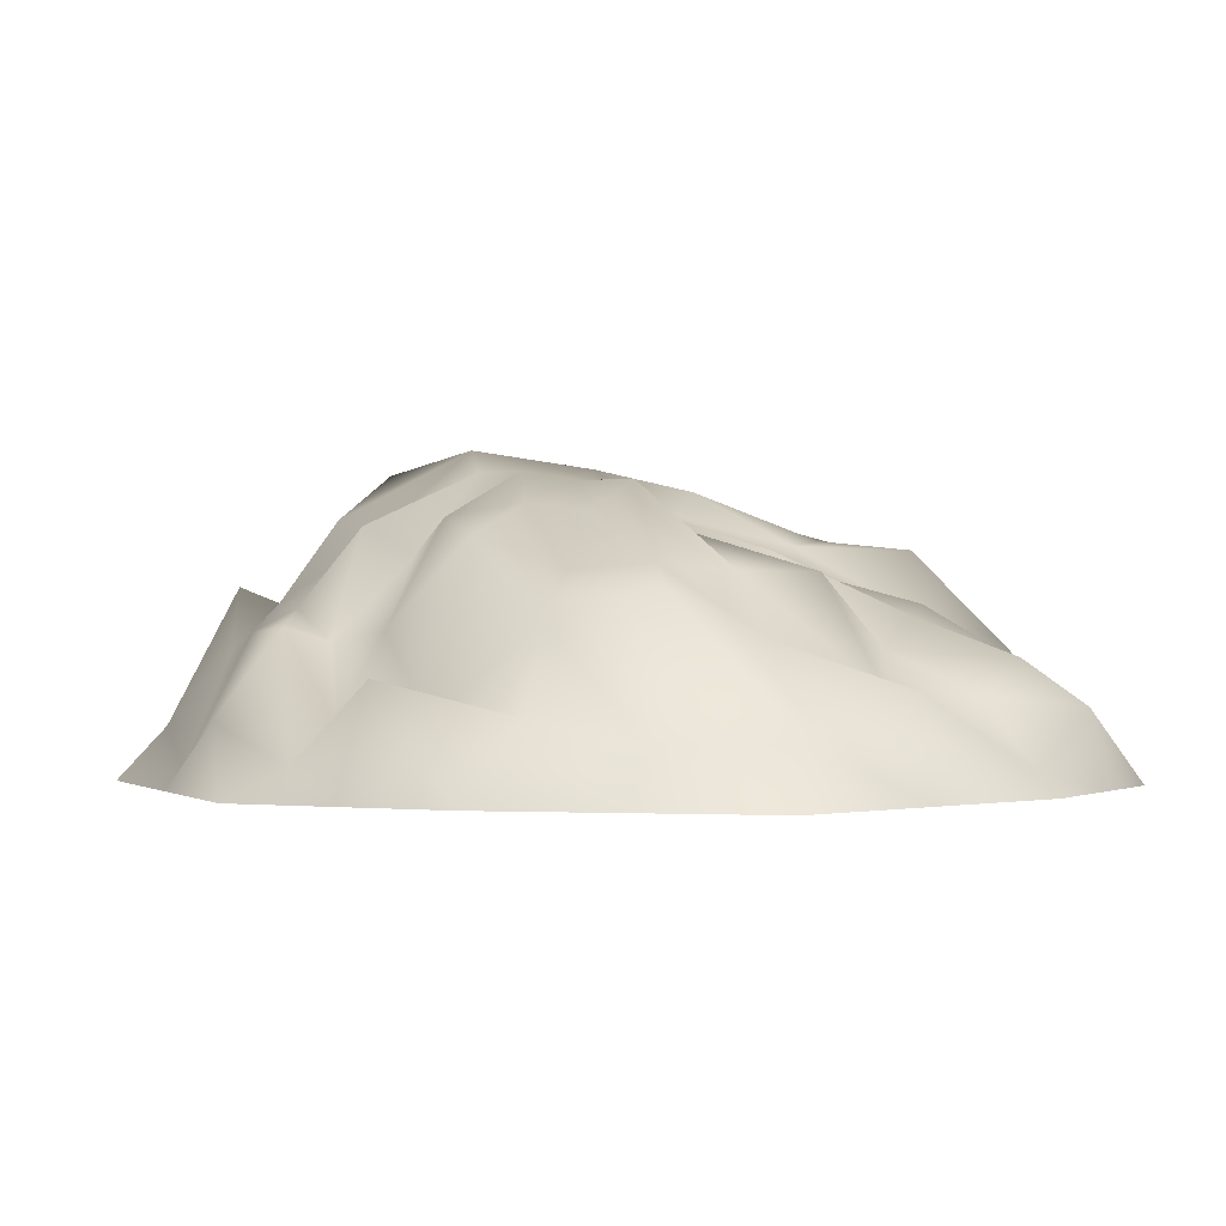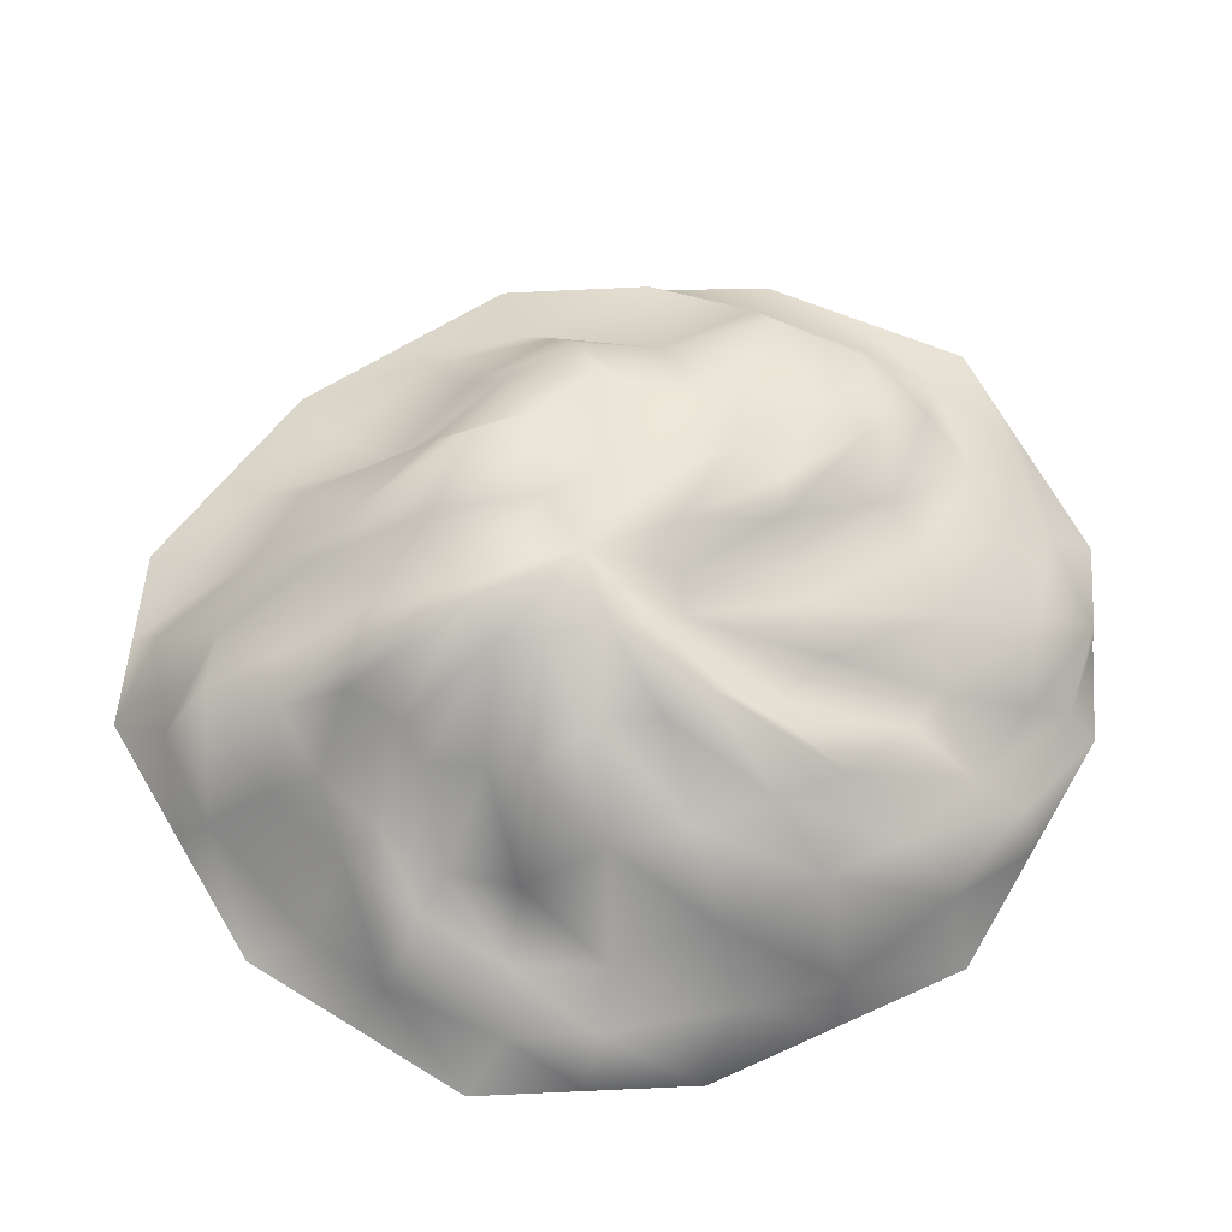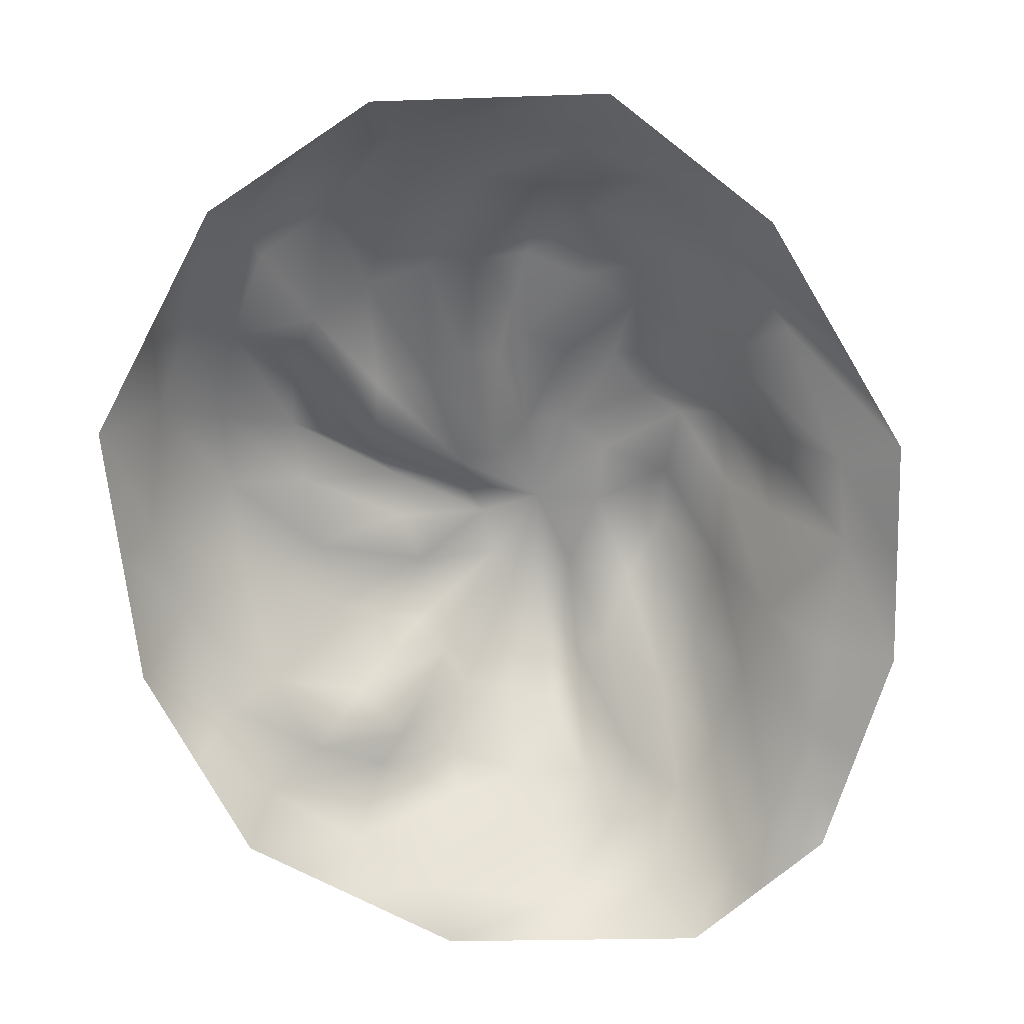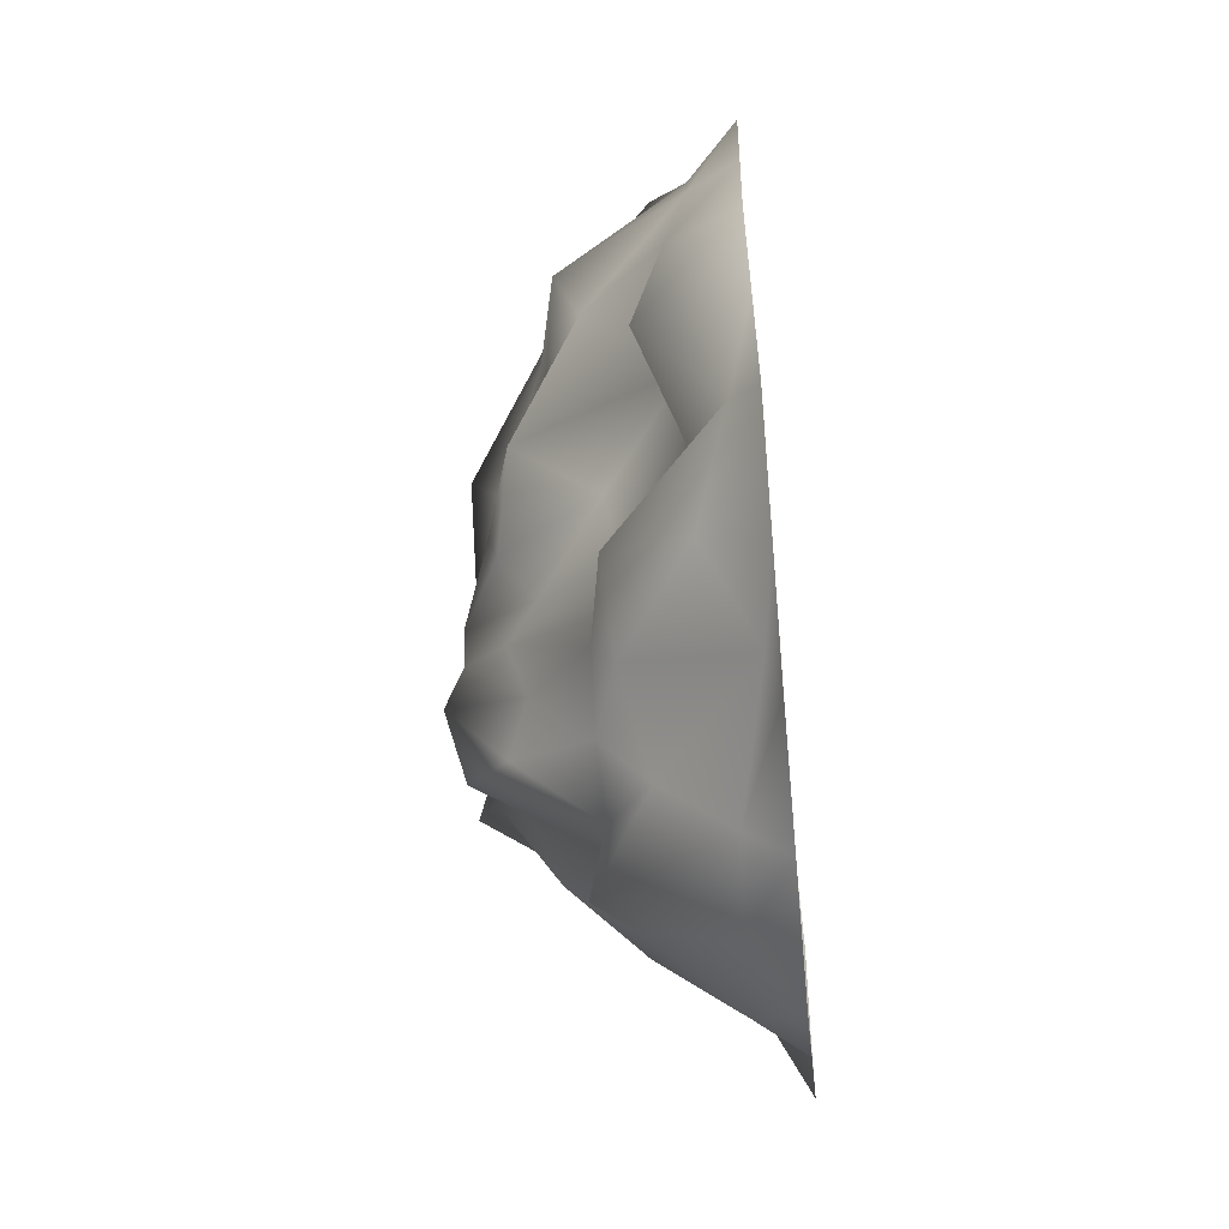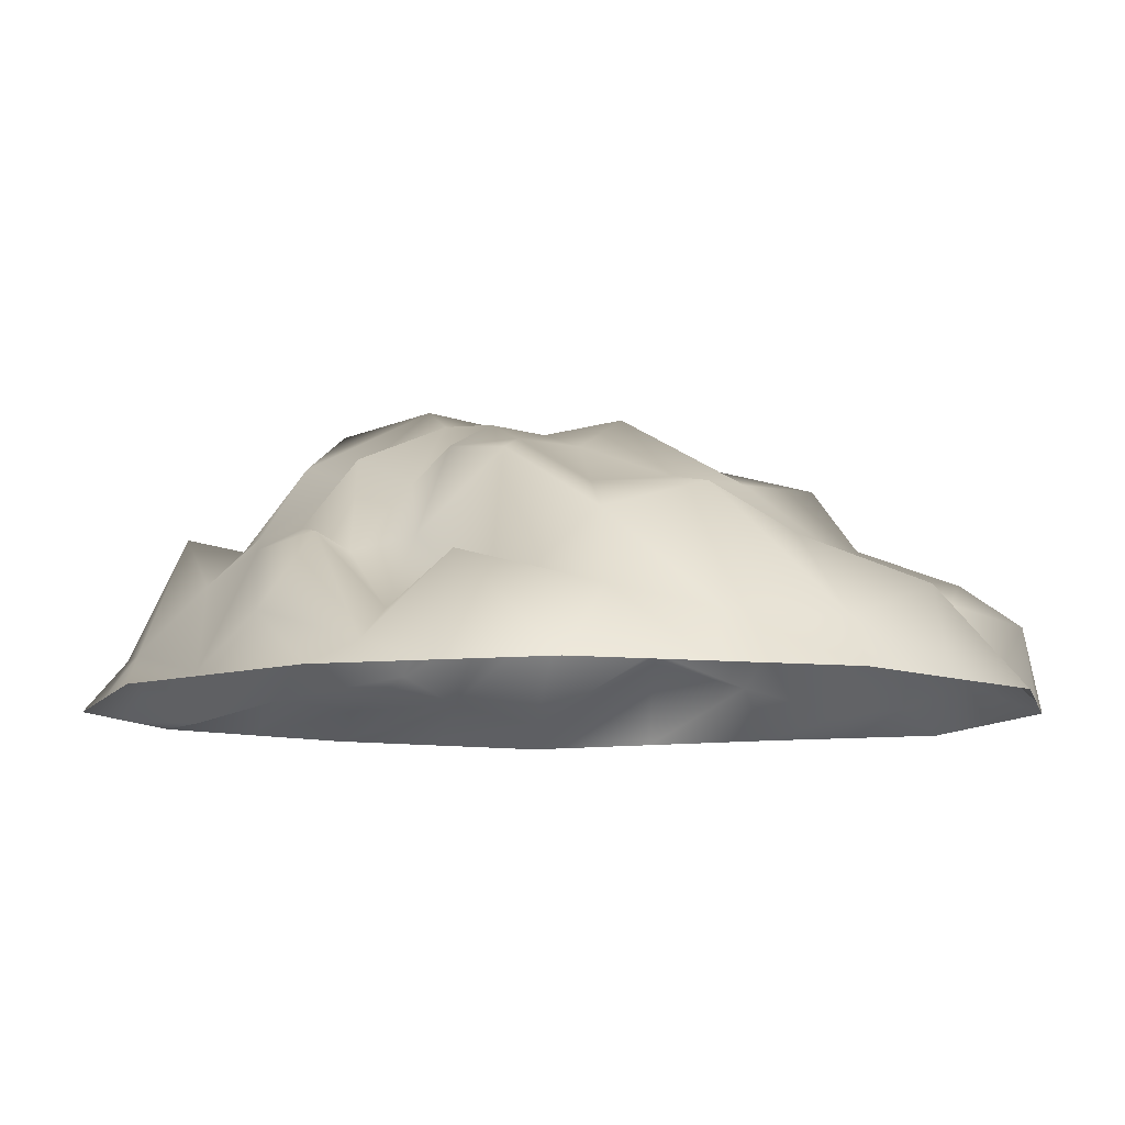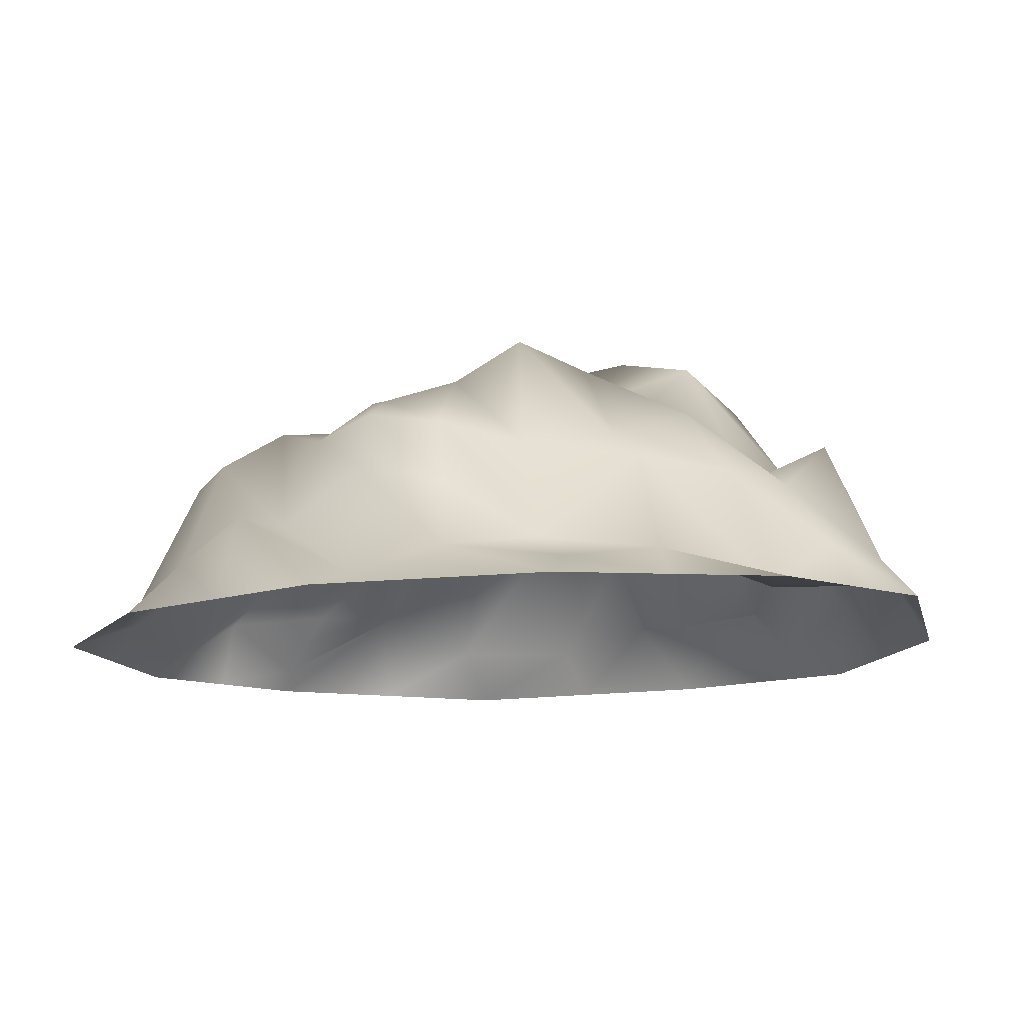
<metadata>
{"format":"obj","ext":"obj","renderer":"f3d","projection":"perspective","resolution":1024,"background":"white","views":[{"elev":1.0,"azim":-75.6,"up":"+Y"},{"elev":71.1,"azim":-104.3,"up":"+Y"},{"elev":-74.6,"azim":17.2,"up":"+Y"},{"elev":-55.1,"azim":-84.4,"up":"+Z"},{"elev":-9.4,"azim":-92.7,"up":"+Y"},{"elev":-12.5,"azim":119.1,"up":"+Y"}]}
</metadata>
<code>
g st_OreB_Lod1_01
v -0.7631 34.97 9.162
v 4.761 31.05 23.88
v 5.038 38.42 10.03
v 15.54 33.41 20.61
v 11.86 38.33 8.503
v 25.81 35.33 10.34
v 16.55 34.33 3.024
v 25.34 36.99 -4.173
v 13.07 38 -5.981
v 14.08 39.07 -20.77
v 5.323 36.19 -14.73
v 1.732 40.84 -32.17
v -1.094 44.16 -19.6
v -10.7 31.76 -31.28
v -5.862 40.98 -17.22
v -18.65 29.77 -21.86
v -7.054 41.14 -10.74
v -18.52 36.66 -6.935
v -6.159 39.86 -2.803
v -18.11 39.54 7.627
v -7.881 38.4 3.464
v -17.13 25.71 19.15
v -6.728 35.22 7.48
v -6.76 28.71 23.39
v -1.517 23.43 42.27
v 10.69 15.07 54.33
v 6.845 21.18 41.27
v 14.12 30.52 38.6
v 27.64 24.46 42.16
v 21.93 22.97 33.69
v 28.42 31.56 25.46
v 40.1 13.81 16.93
v 33.76 28.1 15
v 36.33 30.37 4.283
v 39.81 17.66 -10.74
v 34.46 28.42 -6.48
v 29.51 24.99 -18.17
v 28.16 21.07 -36.39
v 22.3 25.97 -29.69
v 14.54 29.91 -38.06
v 12.29 17.97 -52.64
v 6.387 20.62 -44.41
v -1.829 22.89 -46.46
v -10.99 16.4 -50.81
v -12.47 23.13 -43.31
v -21.64 22.82 -37.04
v -33.43 20.62 -34.54
v -28.3 18.67 -30.03
v -32.79 20.2 -21.06
v -43.89 8.977 -11.67
v -33.72 32.26 -9.344
v -32.69 27.88 2.487
v -43.02 26.04 17.27
v -31.52 28.81 13.53
v -30.39 27.87 23.61
v -32.29 13.1 42.45
v -26.71 27.7 33.37
v -20.14 17.89 40.18
v -13.12 16.92 56.31
v -11.06 21.98 42.48
v 2.6 2.753 65.04
v 16.9 5.4e-05 66.33
v 15.37 6.296 63.19
v 28.55 3.567 55.55
v 42.48 0.3101 49.18
v 36.25 3.506 47.58
v 44.69 8.639 32.29
v 55.94 0.275 17.46
v 50 13.43 17.87
v 51.47 3.123 -1.954
v 55.8 0.05052 -18.05
v 49.05 6.26 -15.65
v 41.96 4.36 -31.47
v 34.61 9.078 -23.58
v 41.69 0.2531 -47.56
v 35.82 5.405 -43.35
v 24.93 0.5185 -55.23
v 20.53 0.3791 -65.68
v 17.47 7.147 -61.7
v 3.052 7.38 -63.42
v -10.12 0.4095 -65.05
v -10.59 6.456 -60.34
v -28.33 2.045 -50.36
v -41.62 0.1956 -47.04
v -39.27 8.975 -41.63
v -48.83 3.957 -27.85
v -57.67 0.2495 -18.7
v -53.09 15.09 -16.08
v -53.66 10.69 3.022
v -57.66 0.323 16.57
v -53.2 7.401 18.06
v -45.97 7.716 35.43
v -41 0.3321 49.3
v -37.5 13.4 47.67
v -24.36 3.529 59.6
v -13.78 0.2611 66.8
v -14.19 10.83 65.03
v 3.226 41.55 -3.373
v -0.845 27.59 26.33
v 10.06 31.76 26.28
v 22.74 32.26 18.3
v 30.38 33.98 5.262
v 22.41 42.73 -13.78
v 7.678 34.93 -29.09
v -5.467 34.62 -37.24
v -17.47 33.65 -29.47
v -22.09 34.7 -16.65
v -19.37 35.38 1.671
v -21.1 32.88 15.08
v -15.41 30.28 25.14
v -0.277 14.63 56.62
v 19.19 18.36 49.9
v 35.28 25.7 31.77
v 41.93 21.1 2.151
v 20.23 19.33 -46.67
v 2.804 25.4 -55.09
v -23.12 19.65 -42.83
v -40.48 9.146 -24.75
v -44.72 22.18 2.96
v -39.38 19.65 29.46
v -24.14 12.58 52.71
v 0.1126 0.04858 70.92
v 33.7 -0.04847 61.74
v 51.27 0.6686 36.61
v 60.61 -0.1186 -1.698
v 50.99 0.2196 -34.4
v 32.39 0.2866 -60.73
v 8.675 0.4716 -70.63
v -28.92 0.3474 -59.48
v -54.32 0.04372 -34.61
v -61.01 0.4553 -2.784
v -54.32 0.1906 35.93
v -27.68 0.4736 62.67
f 87 86 130
f 86 87 88
f 131 88 87
f 88 131 89
f 90 89 131
f 89 90 91
f 132 91 90
f 91 132 92
f 93 92 132
f 92 93 94
f 133 94 93
f 94 120 92
f 53 92 120
f 92 53 91
f 119 91 53
f 91 119 89
f 50 89 119
f 89 50 88
f 118 88 50
f 88 118 86
f 50 49 118
f 49 50 51
f 119 51 50
f 51 119 52
f 53 52 119
f 52 53 54
f 120 54 53
f 54 108 52
f 18 52 108
f 52 18 51
f 107 51 18
f 51 107 49
f 56 94 95
f 133 95 94
f 95 133 96
f 97 96 122
f 96 97 95
f 121 95 97
f 95 121 56
f 84 130 85
f 86 85 130
f 85 86 47
f 118 47 86
f 47 118 48
f 49 48 118
f 48 49 16
f 107 16 49
f 16 107 17
f 18 17 107
f 17 18 19
f 108 19 18
f 19 108 20
f 54 20 108
f 20 54 55
f 120 55 54
f 55 120 56
f 94 56 120
f 61 122 62
f 122 61 97
f 59 97 61
f 97 59 121
f 58 121 59
f 121 58 56
f 57 56 58
f 56 57 55
f 109 55 57
f 55 109 20
f 21 20 109
f 20 21 19
f 98 19 21
f 19 98 17
f 15 17 98
f 17 15 16
f 106 16 15
f 16 106 48
f 21 23 98
f 23 21 22
f 109 22 21
f 22 109 57
f 22 110 23
f 110 22 58
f 57 58 22
f 23 1 98
f 1 23 24
f 110 24 23
f 24 110 60
f 58 60 110
f 60 58 59
f 24 99 1
f 99 24 25
f 60 25 24
f 25 60 111
f 59 111 60
f 1 3 98
f 3 1 2
f 99 2 1
f 2 99 27
f 25 27 99
f 27 25 26
f 111 26 25
f 2 100 3
f 100 2 28
f 27 28 2
f 28 27 112
f 26 112 27
f 3 5 98
f 5 3 4
f 100 4 3
f 4 100 30
f 28 30 100
f 30 28 29
f 112 29 28
f 4 101 5
f 101 4 31
f 30 31 4
f 31 30 113
f 29 113 30
f 5 7 98
f 7 5 6
f 101 6 5
f 6 101 33
f 31 33 101
f 33 31 32
f 113 32 31
f 32 113 67
f 29 67 113
f 67 29 66
f 112 66 29
f 66 112 64
f 26 64 112
f 64 26 63
f 111 63 26
f 63 111 61
f 59 61 111
f 6 102 7
f 102 6 34
f 33 34 6
f 34 33 114
f 32 114 33
f 61 62 63
f 123 63 62
f 63 123 64
f 65 64 123
f 64 65 66
f 124 66 65
f 66 124 67
f 7 9 98
f 9 7 8
f 102 8 7
f 8 102 36
f 34 36 102
f 36 34 35
f 114 35 34
f 8 103 9
f 103 8 37
f 36 37 8
f 37 36 74
f 35 74 36
f 74 35 72
f 114 72 35
f 72 114 70
f 32 70 114
f 70 32 69
f 67 69 32
f 69 67 68
f 124 68 67
f 72 73 74
f 125 69 68
f 69 125 70
f 71 70 125
f 70 71 72
f 126 72 71
f 72 126 73
f 9 11 98
f 11 9 10
f 103 10 9
f 10 103 39
f 37 39 103
f 39 37 38
f 74 38 37
f 38 74 76
f 73 76 74
f 76 73 75
f 126 75 73
f 10 104 11
f 104 10 40
f 39 40 10
f 40 39 115
f 38 115 39
f 115 38 77
f 76 77 38
f 77 76 127
f 75 127 76
f 11 13 98
f 13 11 12
f 104 12 11
f 12 104 42
f 40 42 104
f 42 40 41
f 115 41 40
f 41 115 79
f 77 79 115
f 79 77 78
f 127 78 77
f 12 105 13
f 105 12 43
f 42 43 12
f 43 42 116
f 41 116 42
f 116 41 80
f 79 80 41
f 80 79 128
f 78 128 79
f 13 15 98
f 15 13 14
f 105 14 13
f 14 105 45
f 43 45 105
f 45 43 44
f 116 44 43
f 44 116 82
f 80 82 116
f 82 80 81
f 128 81 80
f 14 106 15
f 106 14 46
f 45 46 14
f 46 45 117
f 44 117 45
f 117 44 83
f 82 83 44
f 83 82 129
f 81 129 82
f 46 48 106
f 48 46 47
f 117 47 46
f 47 117 85
f 83 85 117
f 85 83 84
f 129 84 83

</code>
